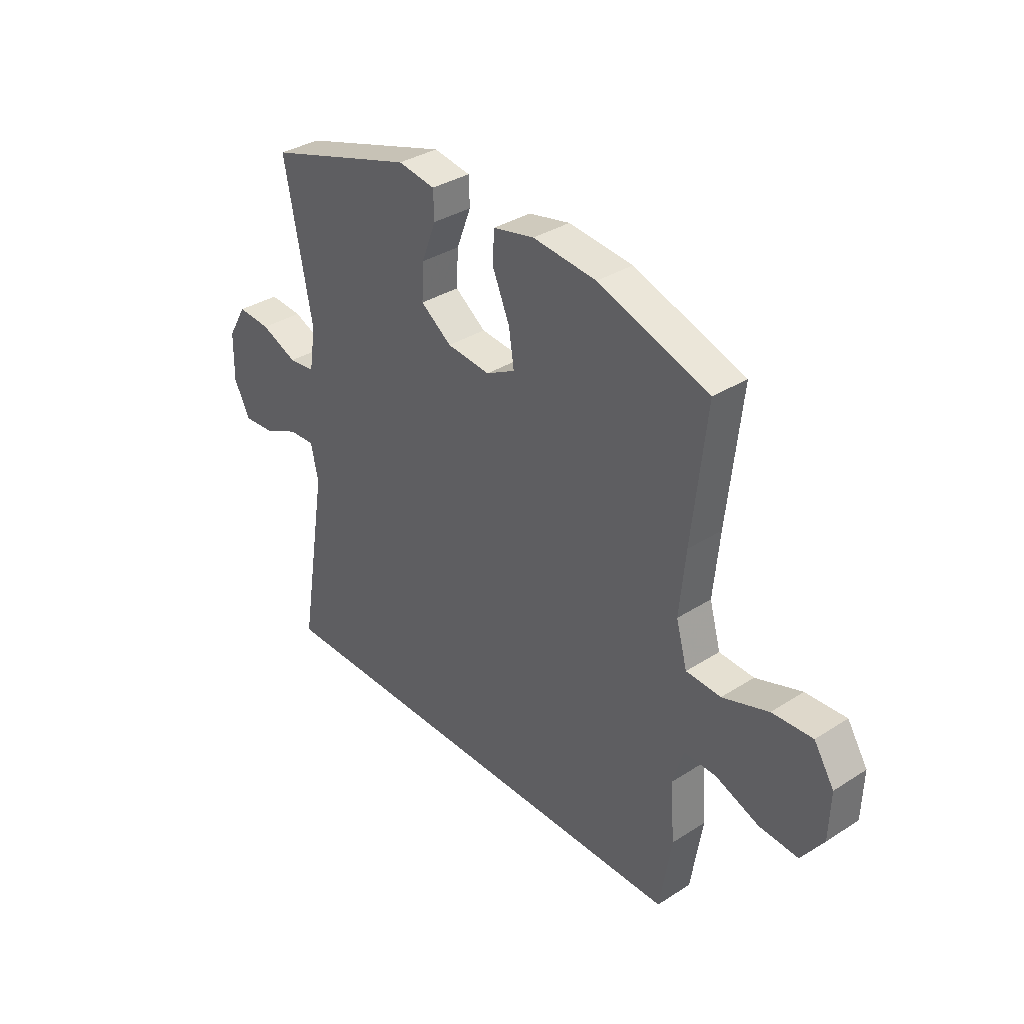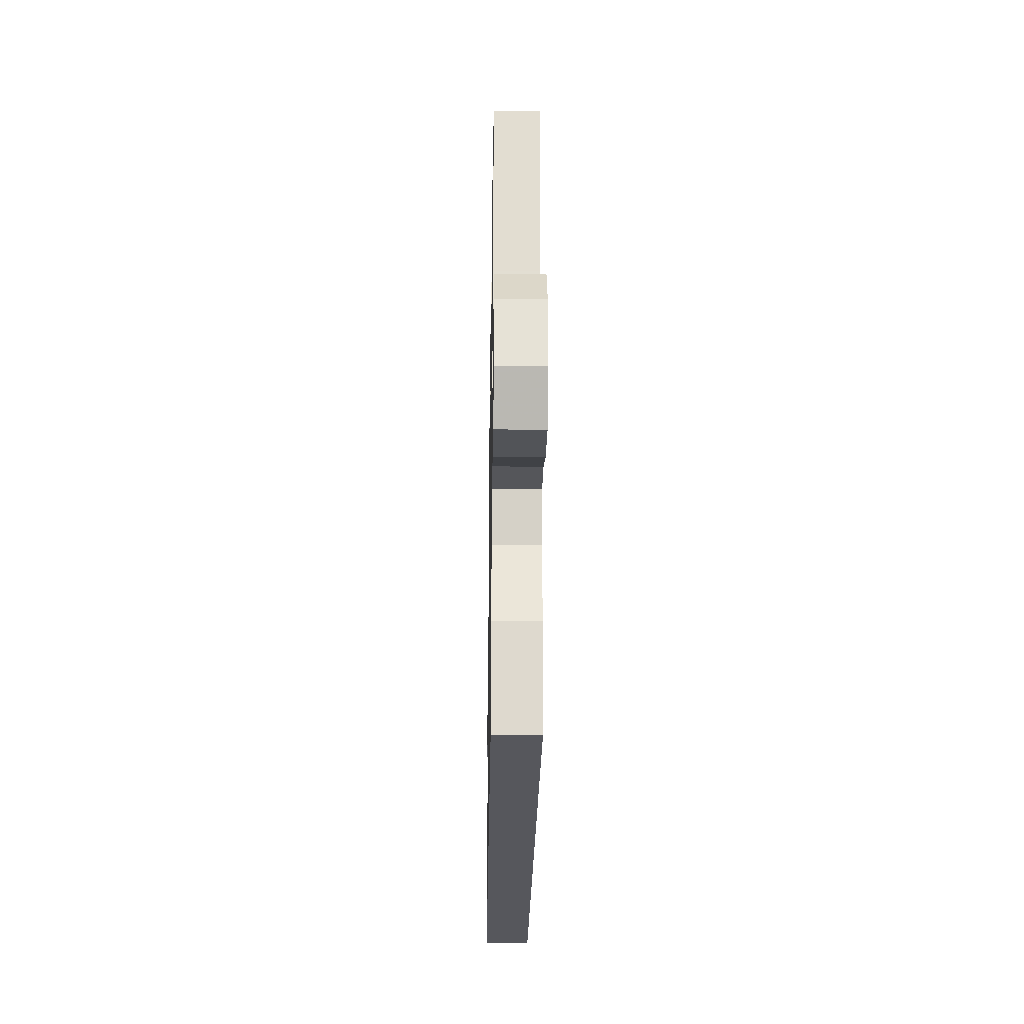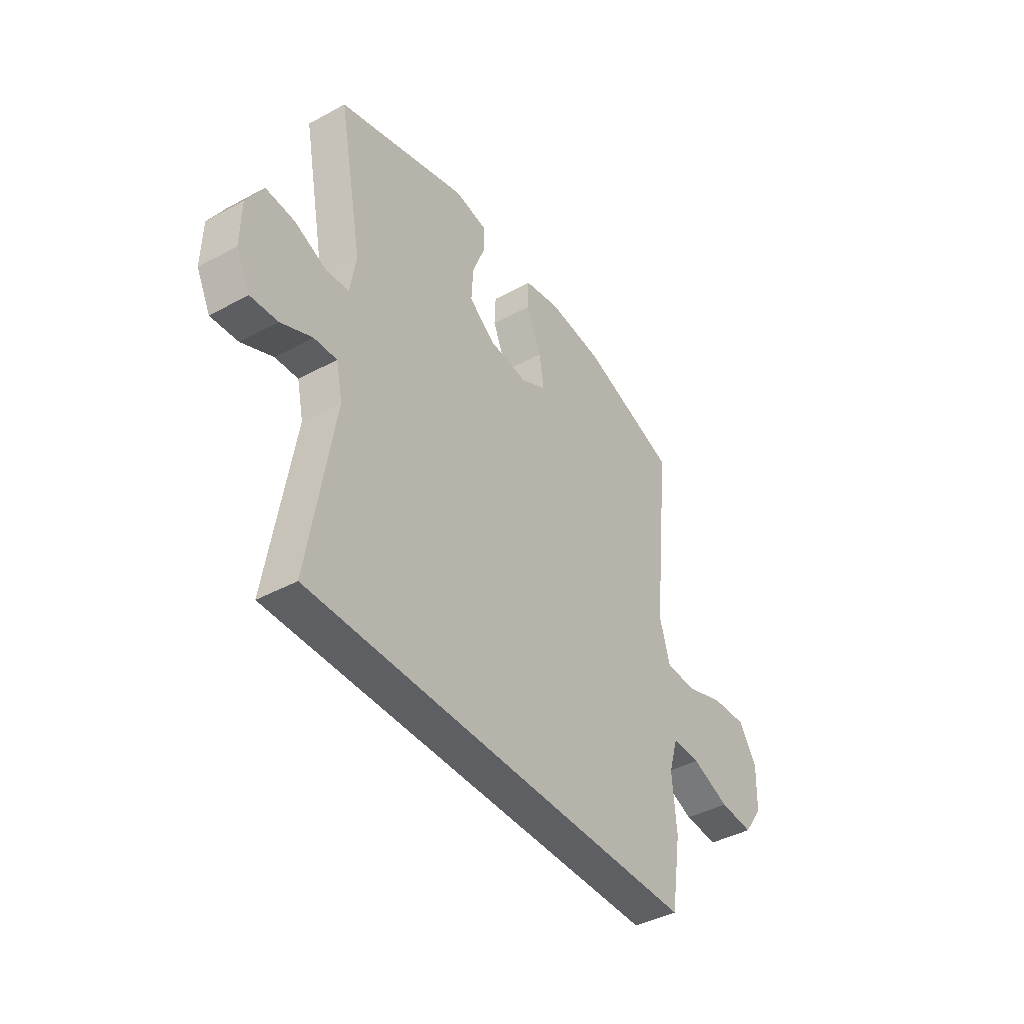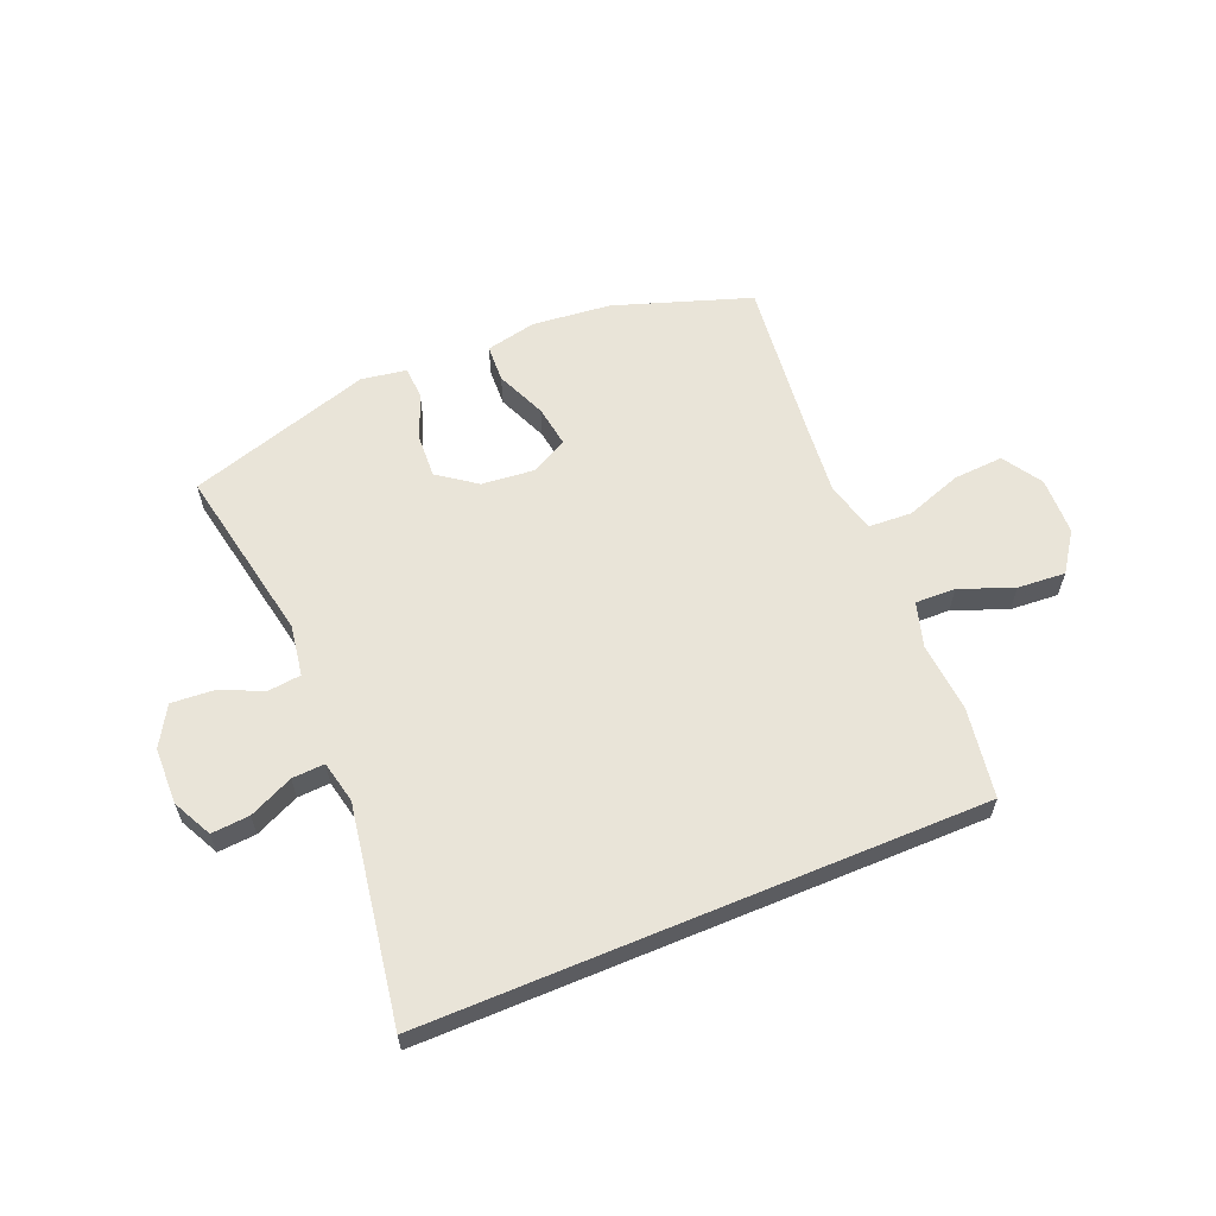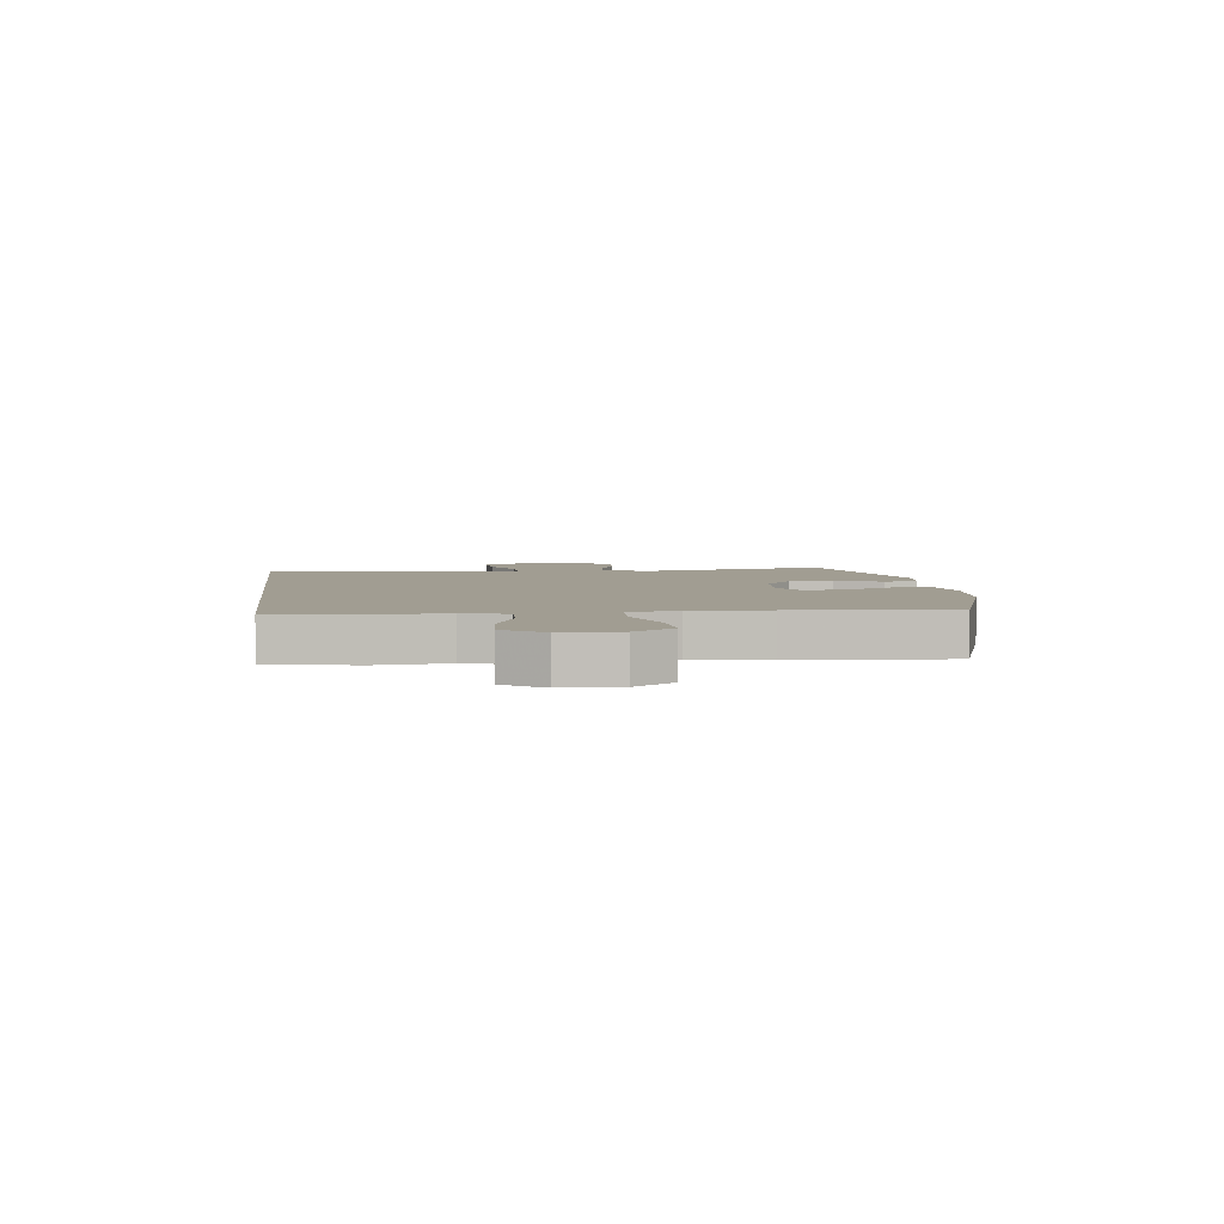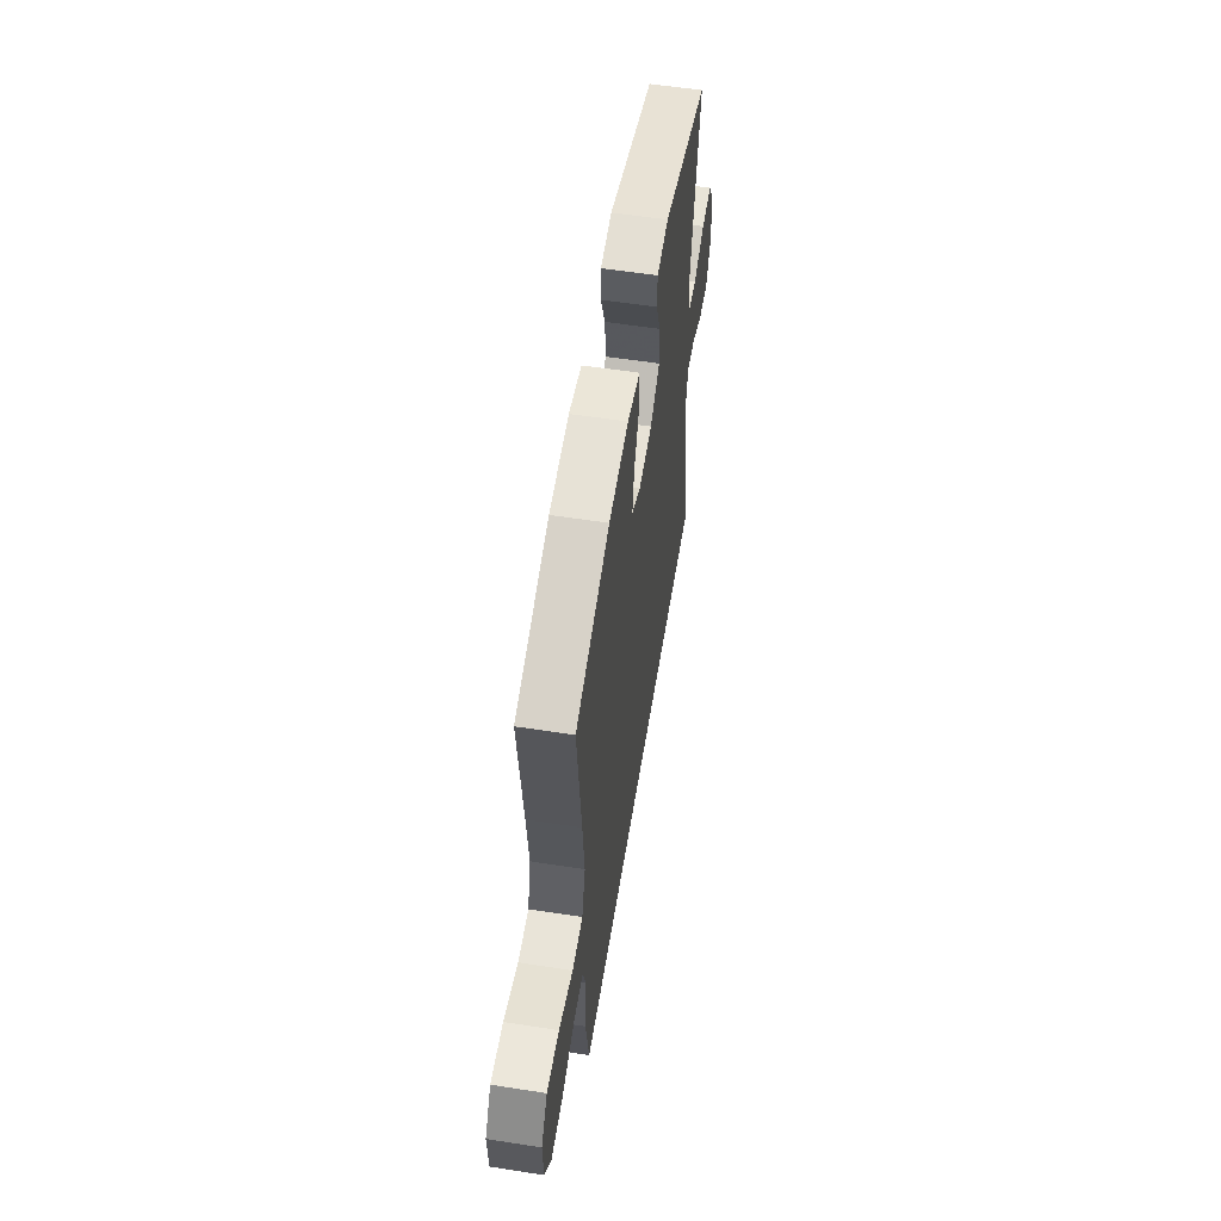
<metadata>
{"format":"obj","ext":"obj","renderer":"f3d","projection":"perspective","resolution":1024,"background":"white","views":[{"elev":34.8,"azim":-130.5,"up":"+Z"},{"elev":-27.5,"azim":-90.9,"up":"+Z"},{"elev":-41.7,"azim":123.3,"up":"+Z"},{"elev":60.6,"azim":157.4,"up":"+Y"},{"elev":4.6,"azim":-97.4,"up":"+Y"},{"elev":56.9,"azim":-80.8,"up":"+Z"}]}
</metadata>
<code>
v 0.5 0.07 0.5
v 0.441 0.07 0.193
v 0.455 0.07 0.104
v 0.511 0.07 0.098
v 0.589 0.07 0.131
v 0.66 0.07 0.136
v 0.7 0.07 0.068
v 0.702 0.07 -0.03
v 0.668 0.07 -0.098
v 0.602 0.07 -0.093
v 0.526 0.07 -0.058
v 0.47 0.07 -0.055
v 0.454 0.07 -0.128
v 0.515 0.07 -0.5
v -0.449 0.07 -0.5
v -0.474 0.07 -0.344
v -0.464 0.07 -0.223
v -0.487 0.07 -0.147
v -0.556 0.07 -0.149
v -0.649 0.07 -0.185
v -0.732 0.07 -0.191
v -0.779 0.07 -0.124
v -0.782 0.07 -0.024
v -0.739 0.07 0.044
v -0.653 0.07 0.039
v -0.555 0.07 0.005
v -0.481 0.07 0.009
v -0.457 0.07 0.095
v -0.47 0.07 0.228
v -0.5 0.07 0.5
v -0.264 0.07 0.58
v -0.128 0.07 0.594
v -0.04 0.07 0.575
v -0.037 0.07 0.51
v -0.074 0.07 0.423
v -0.085 0.07 0.35
v -0.023 0.07 0.317
v 0.07 0.07 0.326
v 0.136 0.07 0.374
v 0.132 0.07 0.449
v 0.101 0.07 0.529
v 0.103 0.07 0.586
v 0.182 0.07 0.599
v 0.5 0 0.5
v 0.441 0 0.193
v 0.455 0 0.104
v 0.511 0 0.098
v 0.589 0 0.131
v 0.66 0 0.136
v 0.7 0 0.068
v 0.702 0 -0.03
v 0.668 0 -0.098
v 0.602 0 -0.093
v 0.526 0 -0.058
v 0.47 0 -0.055
v 0.454 0 -0.128
v 0.515 0 -0.5
v -0.449 0 -0.5
v -0.474 0 -0.344
v -0.464 0 -0.223
v -0.487 0 -0.147
v -0.556 0 -0.149
v -0.649 0 -0.185
v -0.732 0 -0.191
v -0.779 0 -0.124
v -0.782 0 -0.024
v -0.739 0 0.044
v -0.653 0 0.039
v -0.555 0 0.005
v -0.481 0 0.009
v -0.457 0 0.095
v -0.47 0 0.228
v -0.5 0 0.5
v -0.264 0 0.58
v -0.128 0 0.594
v -0.04 0 0.575
v -0.037 0 0.51
v -0.074 0 0.423
v -0.085 0 0.35
v -0.023 0 0.317
v 0.07 0 0.326
v 0.136 0 0.374
v 0.132 0 0.449
v 0.101 0 0.529
v 0.103 0 0.586
v 0.182 0 0.599
f 43 1 2
f 42 43 2
f 41 42 2
f 40 41 2
f 39 40 2 3
f 38 39 3
f 37 38 3
f 33 34 35
f 32 33 35
f 31 32 35
f 30 31 35
f 29 30 35
f 28 29 35 36
f 27 28 36 37
f 24 25 26
f 23 24 26
f 22 23 26
f 21 22 26
f 20 21 26
f 19 20 26
f 18 19 26 27
f 27 37 3
f 18 27 3
f 17 18 3
f 15 16 17
f 14 15 17
f 13 14 17
f 9 10 11
f 8 9 11
f 7 8 11
f 6 7 11
f 5 6 11
f 4 5 11
f 4 11 12
f 3 4 12
f 3 12 13 17
f 45 44 86
f 45 86 85
f 45 85 84
f 45 84 83
f 46 45 83 82
f 46 82 81
f 46 81 80
f 78 77 76
f 78 76 75
f 78 75 74
f 78 74 73
f 78 73 72
f 79 78 72 71
f 80 79 71 70
f 69 68 67
f 69 67 66
f 69 66 65
f 69 65 64
f 69 64 63
f 69 63 62
f 70 69 62 61
f 46 80 70
f 46 70 61
f 46 61 60
f 60 59 58
f 60 58 57
f 60 57 56
f 54 53 52
f 54 52 51
f 54 51 50
f 54 50 49
f 54 49 48
f 54 48 47
f 55 54 47
f 55 47 46
f 60 56 55 46
f 1 44 45 2
f 2 45 46 3
f 3 46 47 4
f 4 47 48 5
f 5 48 49 6
f 6 49 50 7
f 7 50 51 8
f 8 51 52 9
f 9 52 53 10
f 10 53 54 11
f 11 54 55 12
f 12 55 56 13
f 13 56 57 14
f 14 57 58 15
f 15 58 59 16
f 16 59 60 17
f 17 60 61 18
f 18 61 62 19
f 19 62 63 20
f 20 63 64 21
f 21 64 65 22
f 22 65 66 23
f 23 66 67 24
f 24 67 68 25
f 25 68 69 26
f 26 69 70 27
f 27 70 71 28
f 28 71 72 29
f 29 72 73 30
f 30 73 74 31
f 31 74 75 32
f 32 75 76 33
f 33 76 77 34
f 34 77 78 35
f 35 78 79 36
f 36 79 80 37
f 37 80 81 38
f 38 81 82 39
f 39 82 83 40
f 40 83 84 41
f 41 84 85 42
f 42 85 86 43
f 43 86 44 1

</code>
